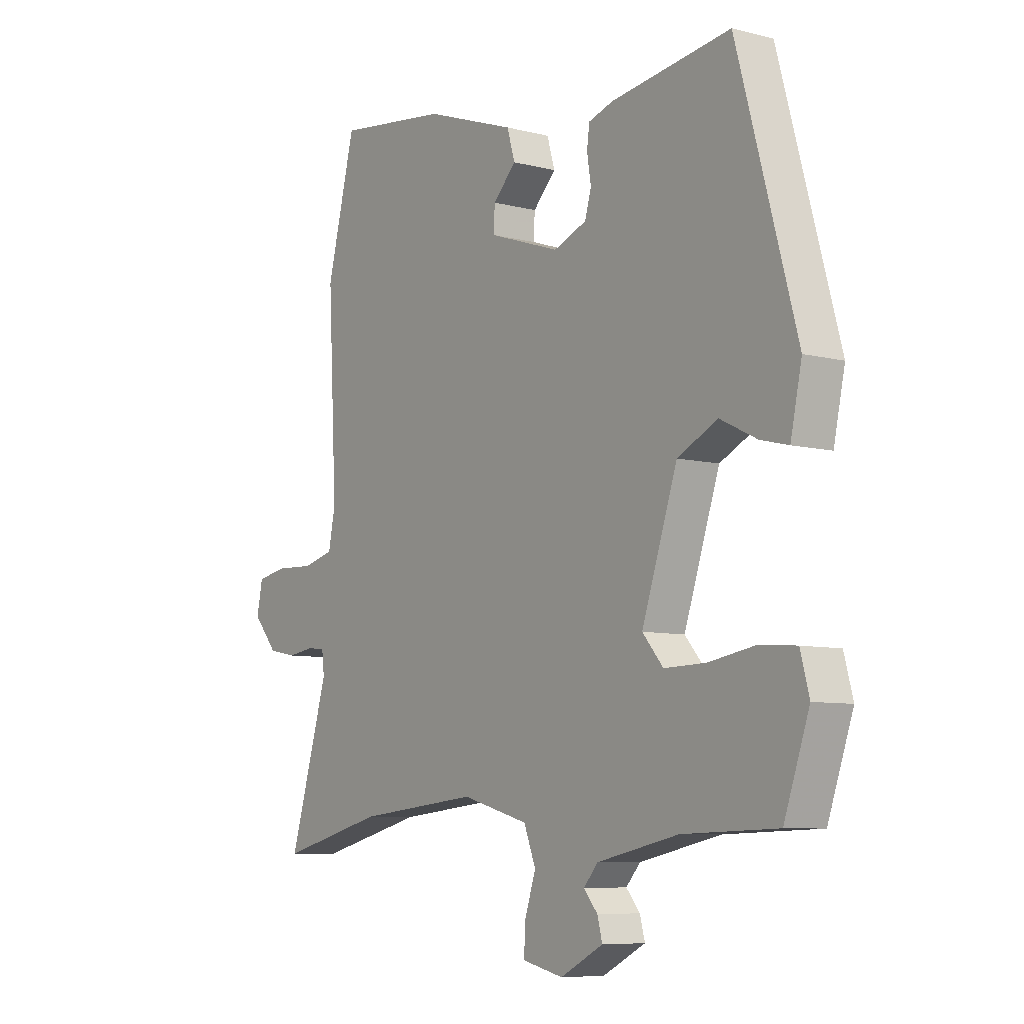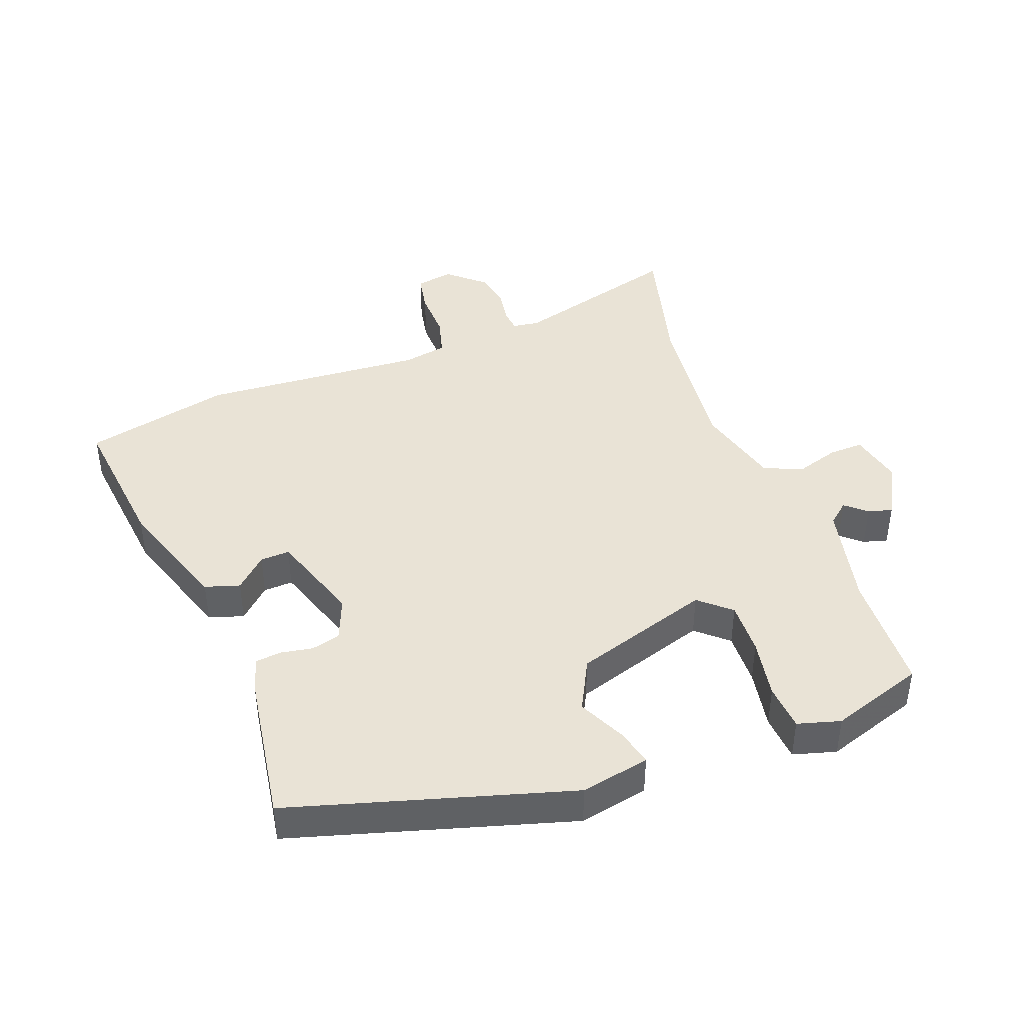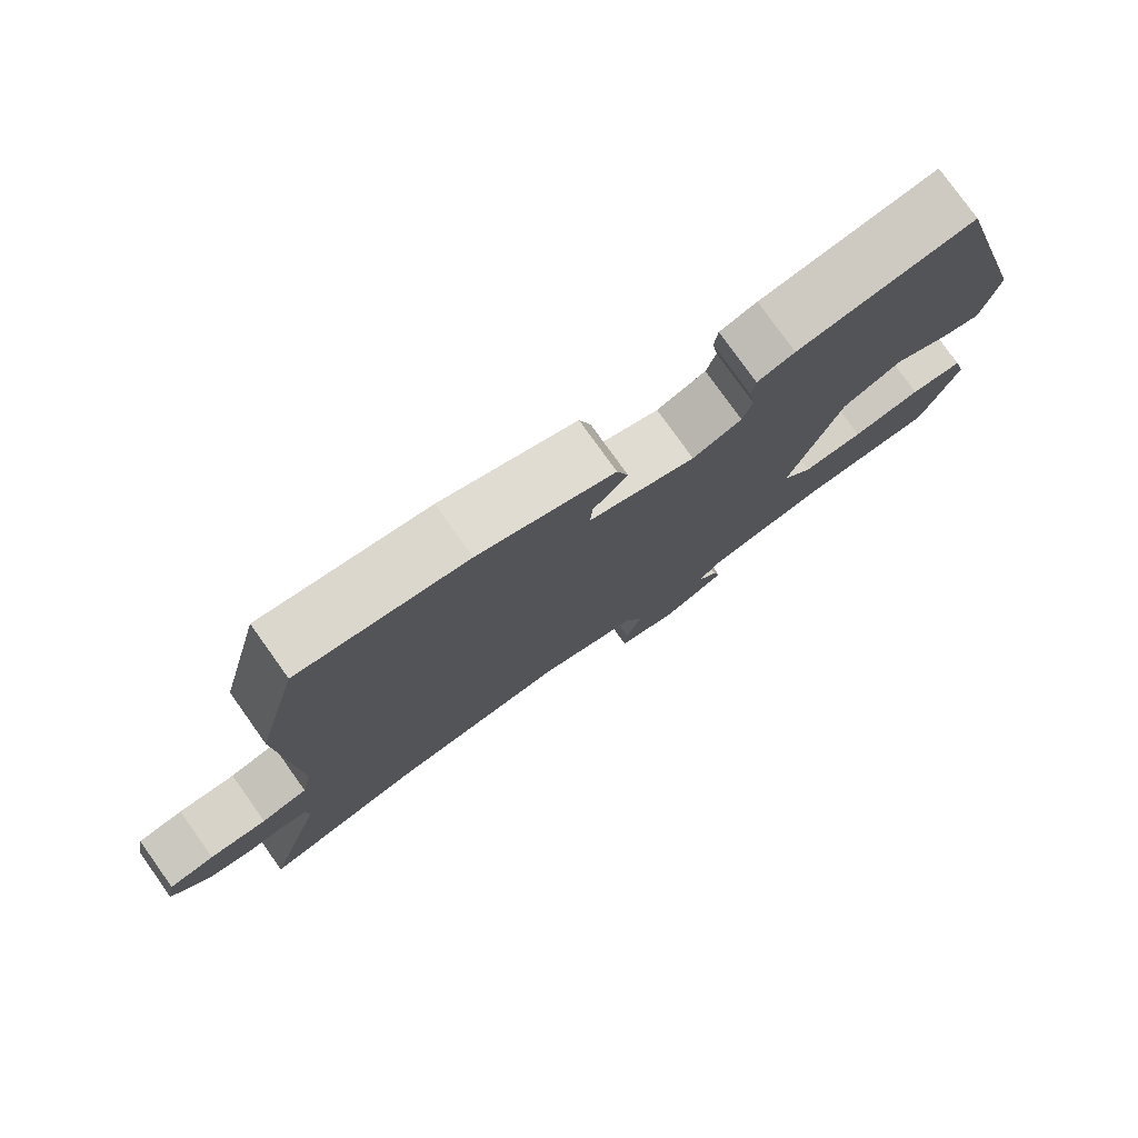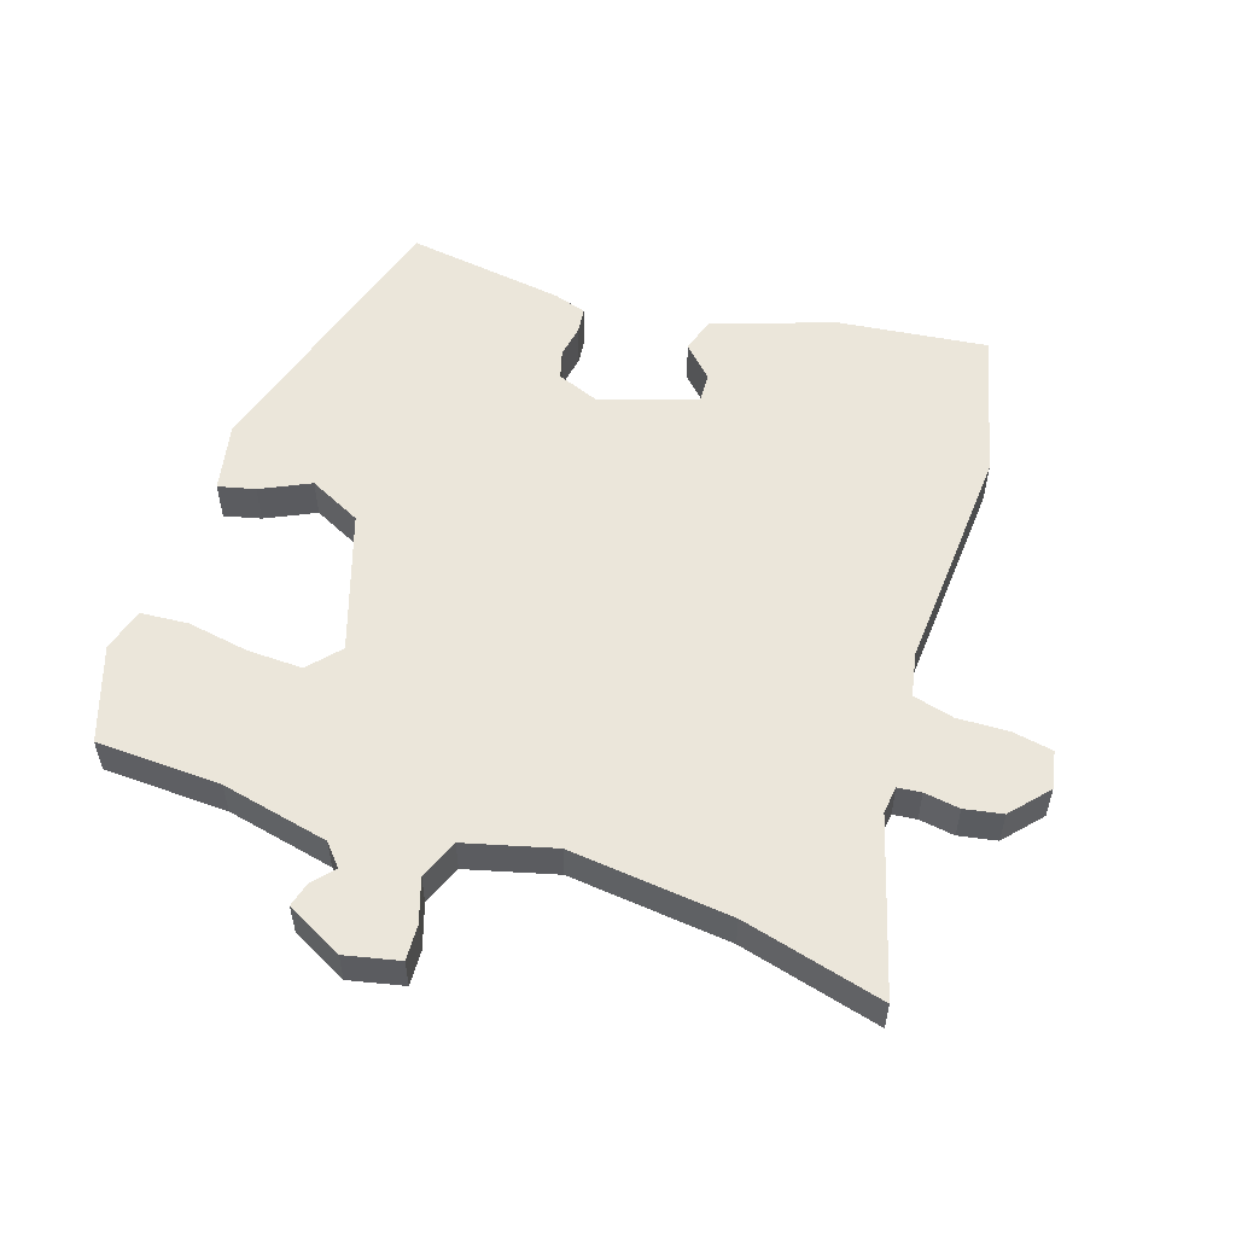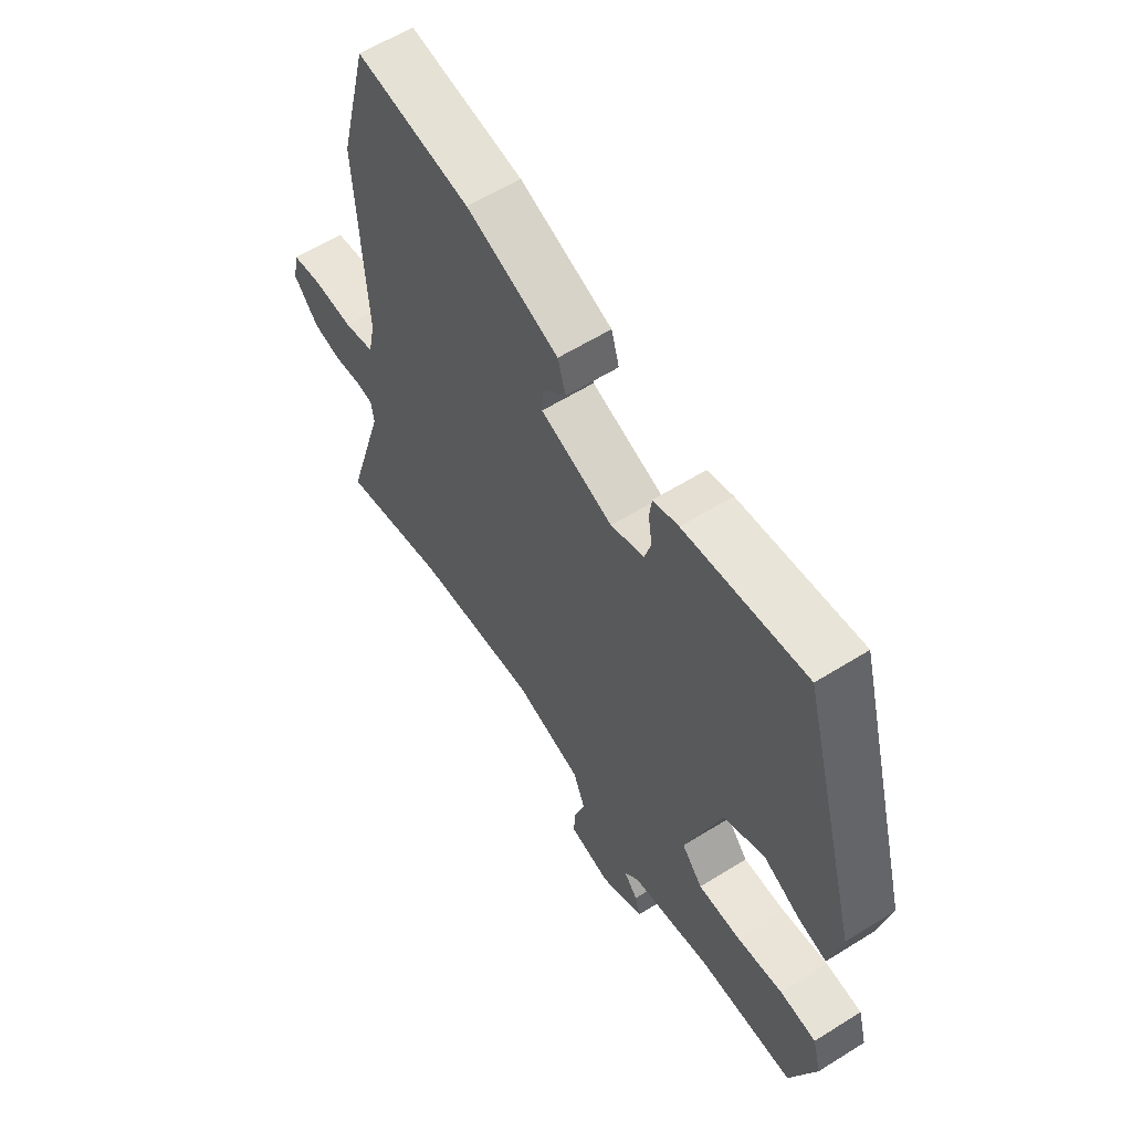
<metadata>
{"format":"obj","ext":"obj","renderer":"f3d","projection":"perspective","resolution":1024,"background":"white","views":[{"elev":-7.7,"azim":54.2,"up":"+Z"},{"elev":42.3,"azim":70.3,"up":"+Y"},{"elev":78.2,"azim":-35.5,"up":"+Z"},{"elev":54.8,"azim":-161.2,"up":"+Y"},{"elev":59.9,"azim":57.4,"up":"+Z"}]}
</metadata>
<code>
v 0.487 0.07 -0.501
v 0.296 0.07 -0.507
v 0.131 0.07 -0.542
v 0.102 0.07 -0.575
v 0.13 0.07 -0.608
v 0.14 0.07 -0.646
v 0.053 0.07 -0.691
v -0.03 0.07 -0.672
v -0.027 0.07 -0.618
v -0.005 0.07 -0.551
v -0.029 0.07 -0.49
v -0.165 0.07 -0.453
v -0.412 0.07 -0.478
v -0.627 0.07 -0.532
v -0.547 0.07 -0.265
v -0.552 0.07 -0.223
v -0.588 0.07 -0.219
v -0.642 0.07 -0.227
v -0.7 0.07 -0.216
v -0.75 0.07 -0.158
v -0.738 0.07 -0.099
v -0.676 0.07 -0.088
v -0.598 0.07 -0.091
v -0.535 0.07 -0.075
v -0.521 0.07 -0.006
v -0.539 0.07 0.345
v -0.481 0.07 0.575
v -0.253 0.07 0.546
v -0.068 0.07 0.481
v -0.052 0.07 0.427
v -0.099 0.07 0.379
v -0.102 0.07 0.333
v 0.043 0.07 0.283
v 0.11 0.07 0.309
v 0.123 0.07 0.354
v 0.115 0.07 0.404
v 0.12 0.07 0.444
v 0.171 0.07 0.46
v 0.413 0.07 0.494
v 0.533 0.07 0.059
v 0.51 0.07 -0.048
v 0.454 0.07 -0.034
v 0.379 0.07 0.003
v 0.298 0.07 -0.037
v 0.226 0.07 -0.251
v 0.268 0.07 -0.3
v 0.352 0.07 -0.298
v 0.447 0.07 -0.282
v 0.52 0.07 -0.288
v 0.538 0.07 -0.355
v 0.487 0 -0.501
v 0.296 0 -0.507
v 0.131 0 -0.542
v 0.102 0 -0.575
v 0.13 0 -0.608
v 0.14 0 -0.646
v 0.053 0 -0.691
v -0.03 0 -0.672
v -0.027 0 -0.618
v -0.005 0 -0.551
v -0.029 0 -0.49
v -0.165 0 -0.453
v -0.412 0 -0.478
v -0.627 0 -0.532
v -0.547 0 -0.265
v -0.552 0 -0.223
v -0.588 0 -0.219
v -0.642 0 -0.227
v -0.7 0 -0.216
v -0.75 0 -0.158
v -0.738 0 -0.099
v -0.676 0 -0.088
v -0.598 0 -0.091
v -0.535 0 -0.075
v -0.521 0 -0.006
v -0.539 0 0.345
v -0.481 0 0.575
v -0.253 0 0.546
v -0.068 0 0.481
v -0.052 0 0.427
v -0.099 0 0.379
v -0.102 0 0.333
v 0.043 0 0.283
v 0.11 0 0.309
v 0.123 0 0.354
v 0.115 0 0.404
v 0.12 0 0.444
v 0.171 0 0.46
v 0.413 0 0.494
v 0.533 0 0.059
v 0.51 0 -0.048
v 0.454 0 -0.034
v 0.379 0 0.003
v 0.298 0 -0.037
v 0.226 0 -0.251
v 0.268 0 -0.3
v 0.352 0 -0.298
v 0.447 0 -0.282
v 0.52 0 -0.288
v 0.538 0 -0.355
f 50 1 2
f 49 50 2
f 48 49 2
f 47 48 2
f 46 47 2 3
f 45 46 3 4
f 44 45 4
f 41 42 43
f 40 41 43
f 39 40 43
f 38 39 43
f 37 38 43
f 36 37 43
f 35 36 43
f 34 35 43 44
f 33 34 44 4
f 29 30 31
f 28 29 31
f 27 28 31
f 26 27 31
f 25 26 31
f 24 25 31 32
f 21 22 23
f 20 21 23
f 19 20 23
f 18 19 23
f 17 18 23
f 16 17 23 24
f 24 32 33
f 16 24 33
f 15 16 33
f 8 9 10
f 7 8 10
f 6 7 10
f 5 6 10
f 4 5 10
f 4 10 11
f 33 4 11
f 13 14 15 33
f 12 13 33
f 11 12 33
f 52 51 100
f 52 100 99
f 52 99 98
f 52 98 97
f 53 52 97 96
f 54 53 96 95
f 54 95 94
f 93 92 91
f 93 91 90
f 93 90 89
f 93 89 88
f 93 88 87
f 93 87 86
f 93 86 85
f 94 93 85 84
f 54 94 84 83
f 81 80 79
f 81 79 78
f 81 78 77
f 81 77 76
f 81 76 75
f 82 81 75 74
f 73 72 71
f 73 71 70
f 73 70 69
f 73 69 68
f 73 68 67
f 74 73 67 66
f 83 82 74
f 83 74 66
f 83 66 65
f 60 59 58
f 60 58 57
f 60 57 56
f 60 56 55
f 60 55 54
f 61 60 54
f 61 54 83
f 83 65 64 63
f 83 63 62
f 83 62 61
f 1 51 52 2
f 2 52 53 3
f 3 53 54 4
f 4 54 55 5
f 5 55 56 6
f 6 56 57 7
f 7 57 58 8
f 8 58 59 9
f 9 59 60 10
f 10 60 61 11
f 11 61 62 12
f 12 62 63 13
f 13 63 64 14
f 14 64 65 15
f 15 65 66 16
f 16 66 67 17
f 17 67 68 18
f 18 68 69 19
f 19 69 70 20
f 20 70 71 21
f 21 71 72 22
f 22 72 73 23
f 23 73 74 24
f 24 74 75 25
f 25 75 76 26
f 26 76 77 27
f 27 77 78 28
f 28 78 79 29
f 29 79 80 30
f 30 80 81 31
f 31 81 82 32
f 32 82 83 33
f 33 83 84 34
f 34 84 85 35
f 35 85 86 36
f 36 86 87 37
f 37 87 88 38
f 38 88 89 39
f 39 89 90 40
f 40 90 91 41
f 41 91 92 42
f 42 92 93 43
f 43 93 94 44
f 44 94 95 45
f 45 95 96 46
f 46 96 97 47
f 47 97 98 48
f 48 98 99 49
f 49 99 100 50
f 50 100 51 1

</code>
